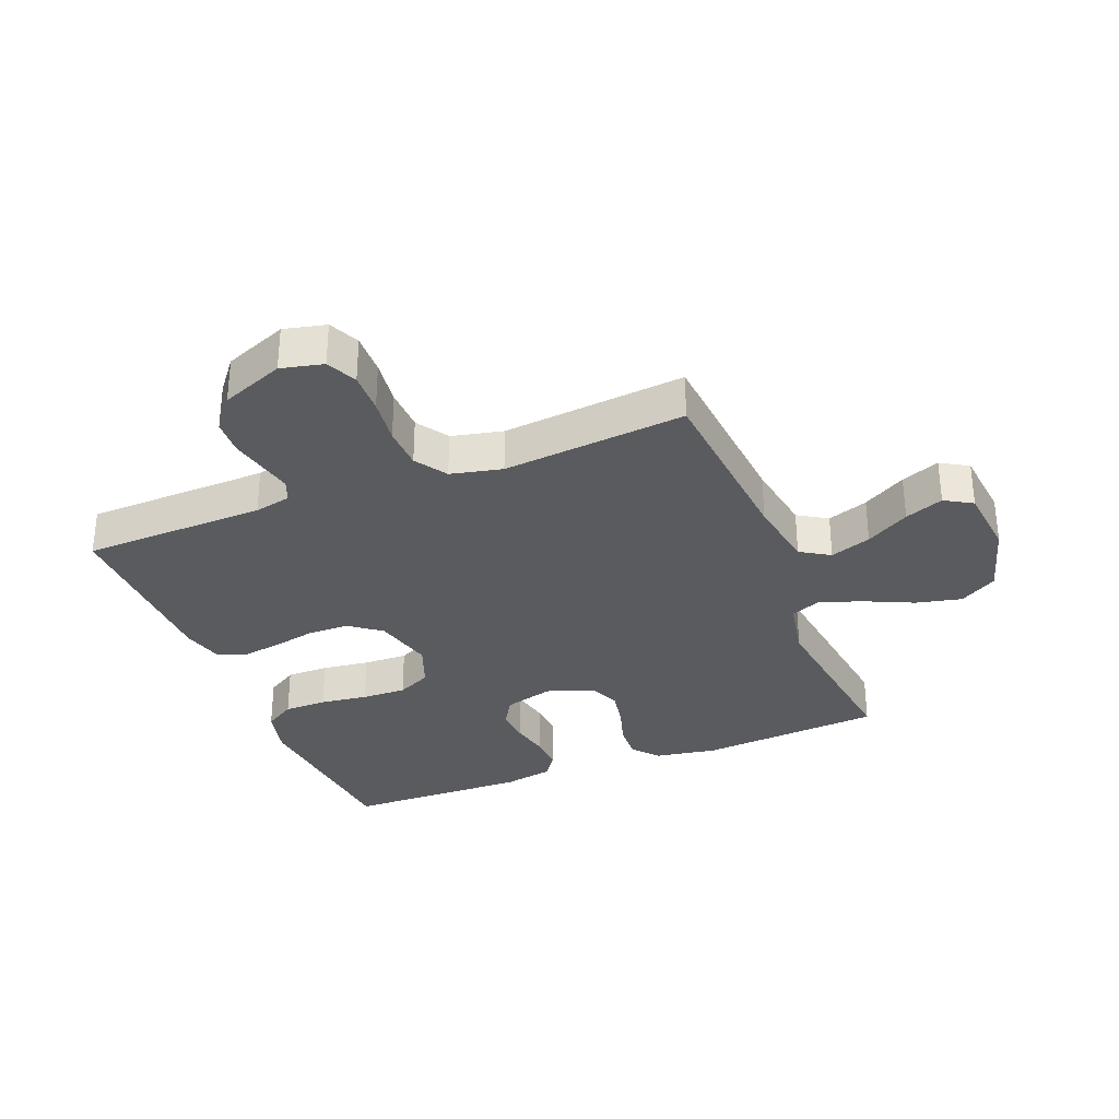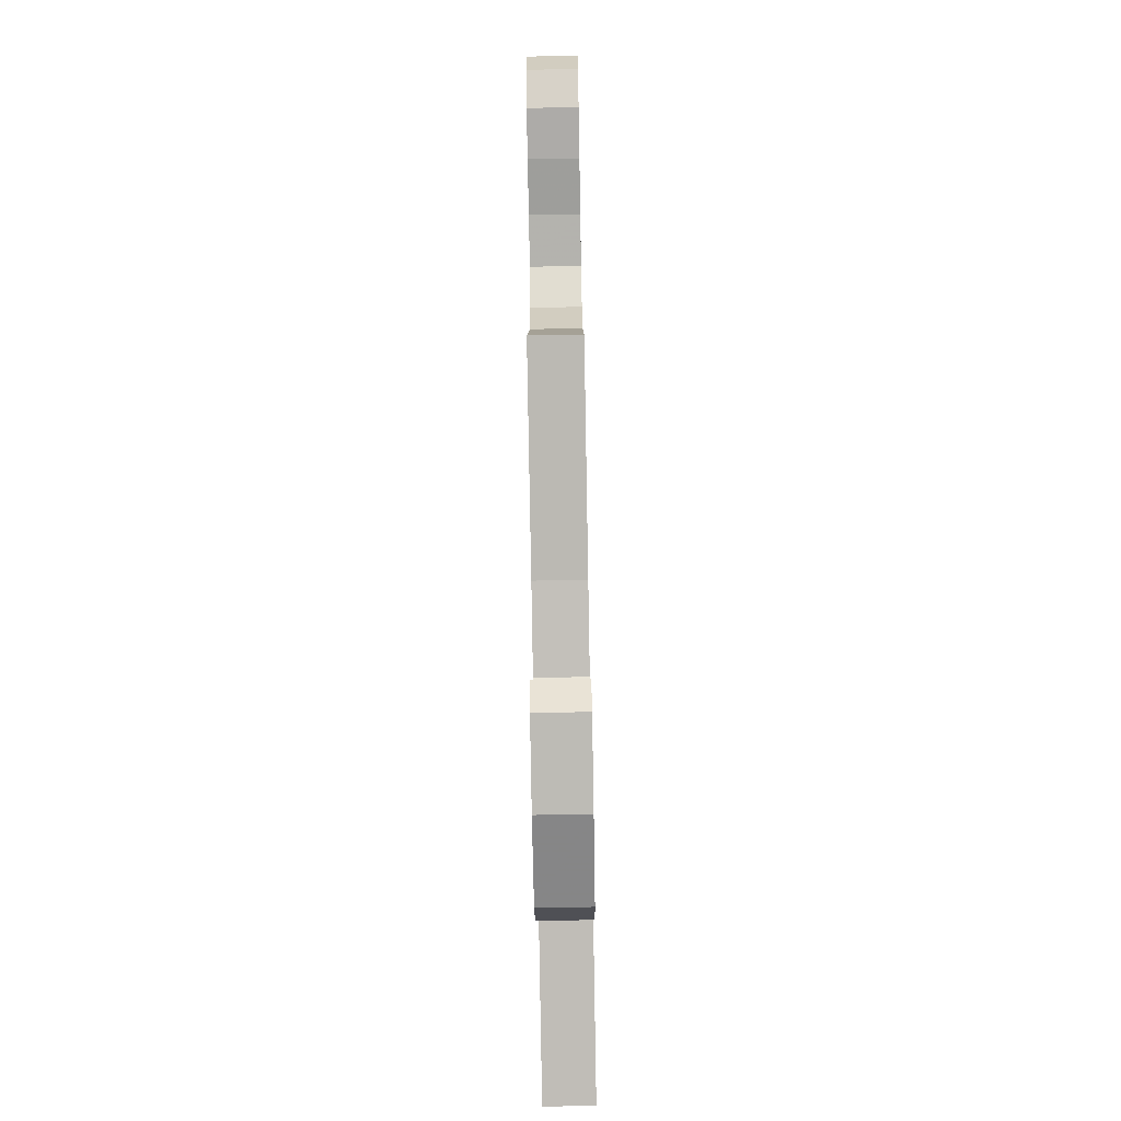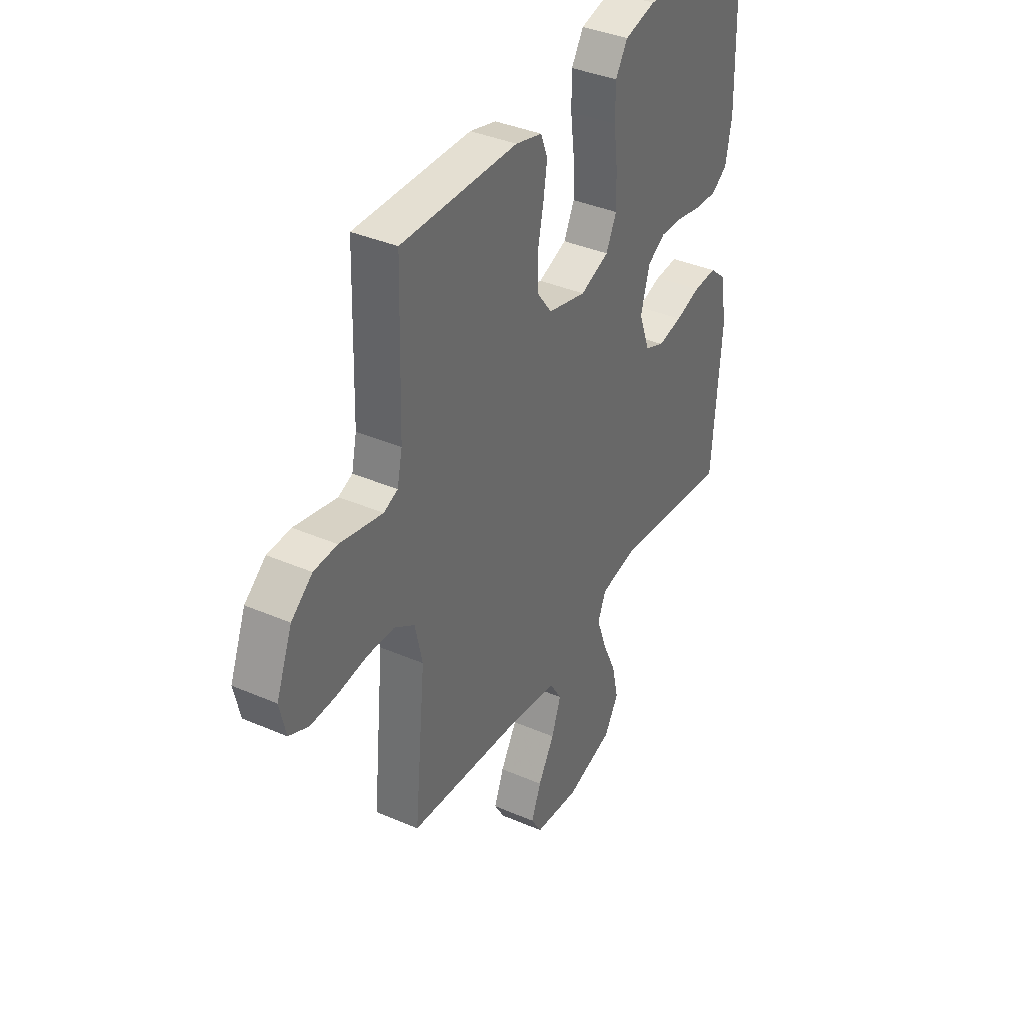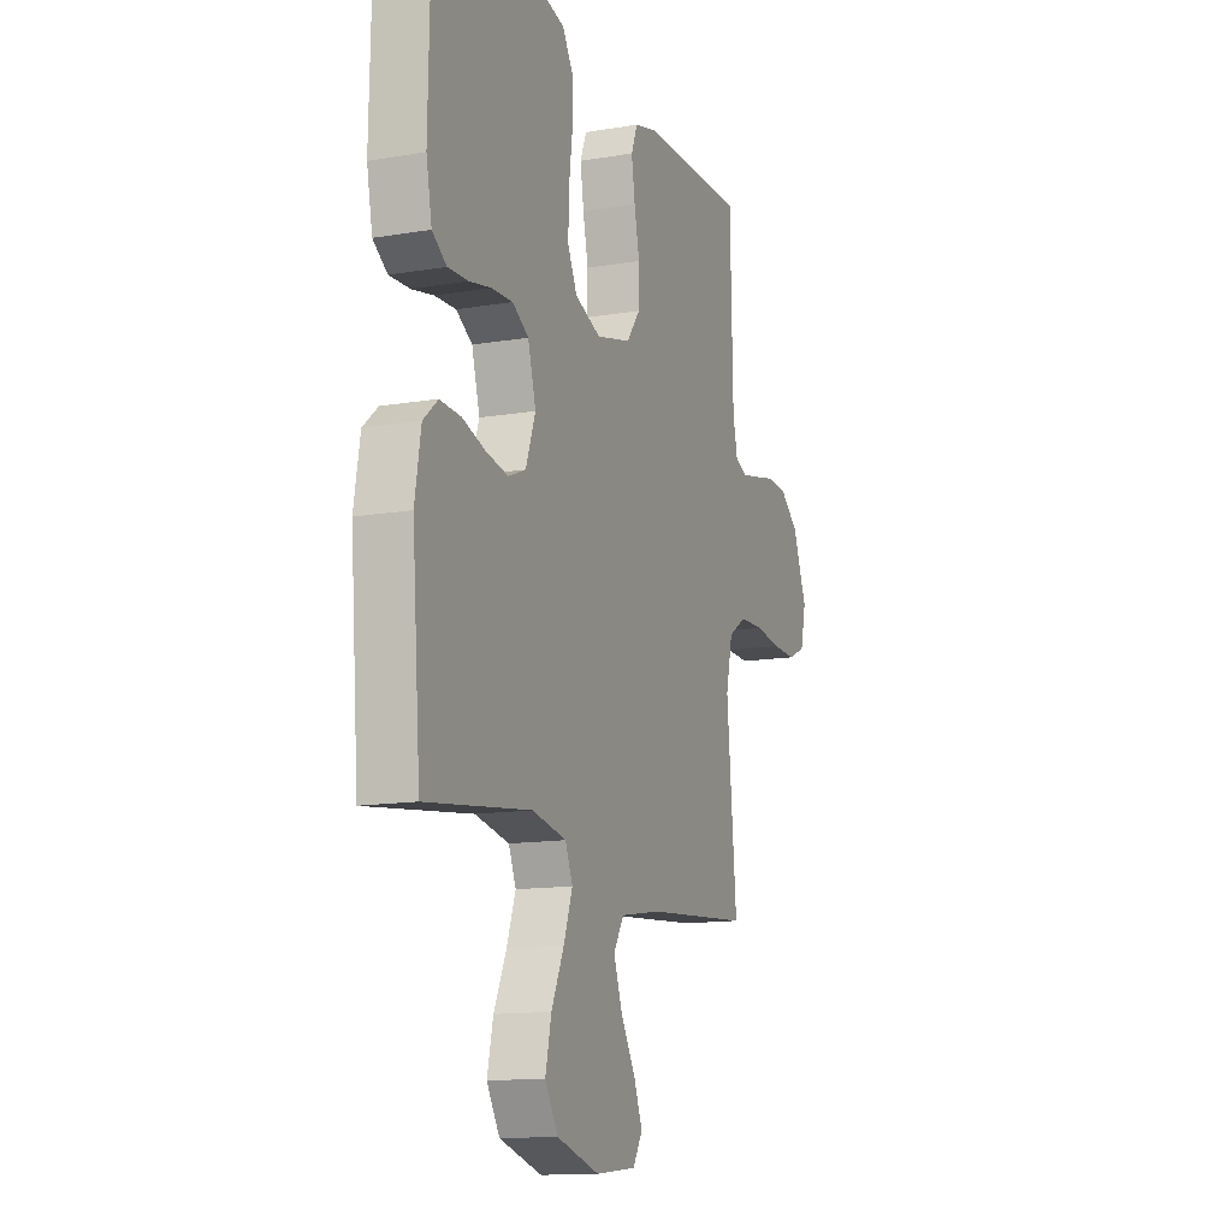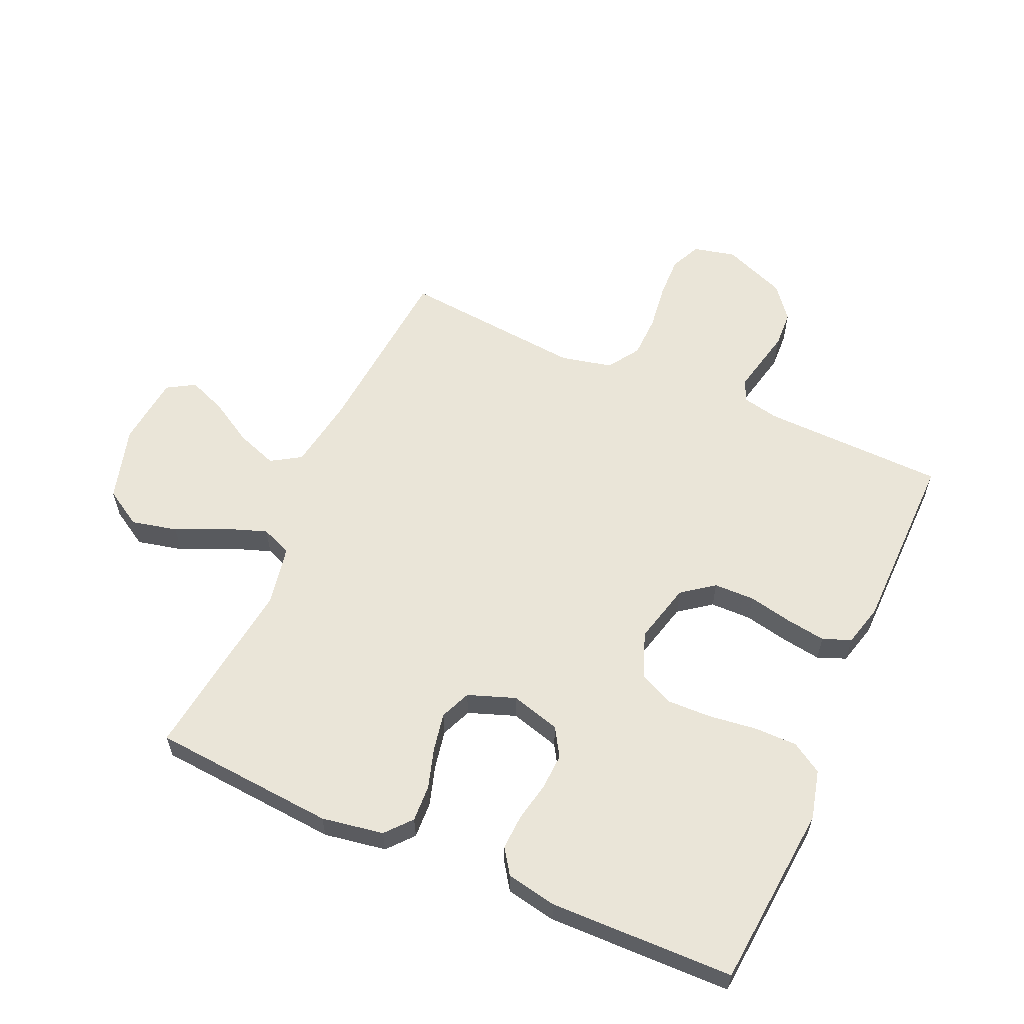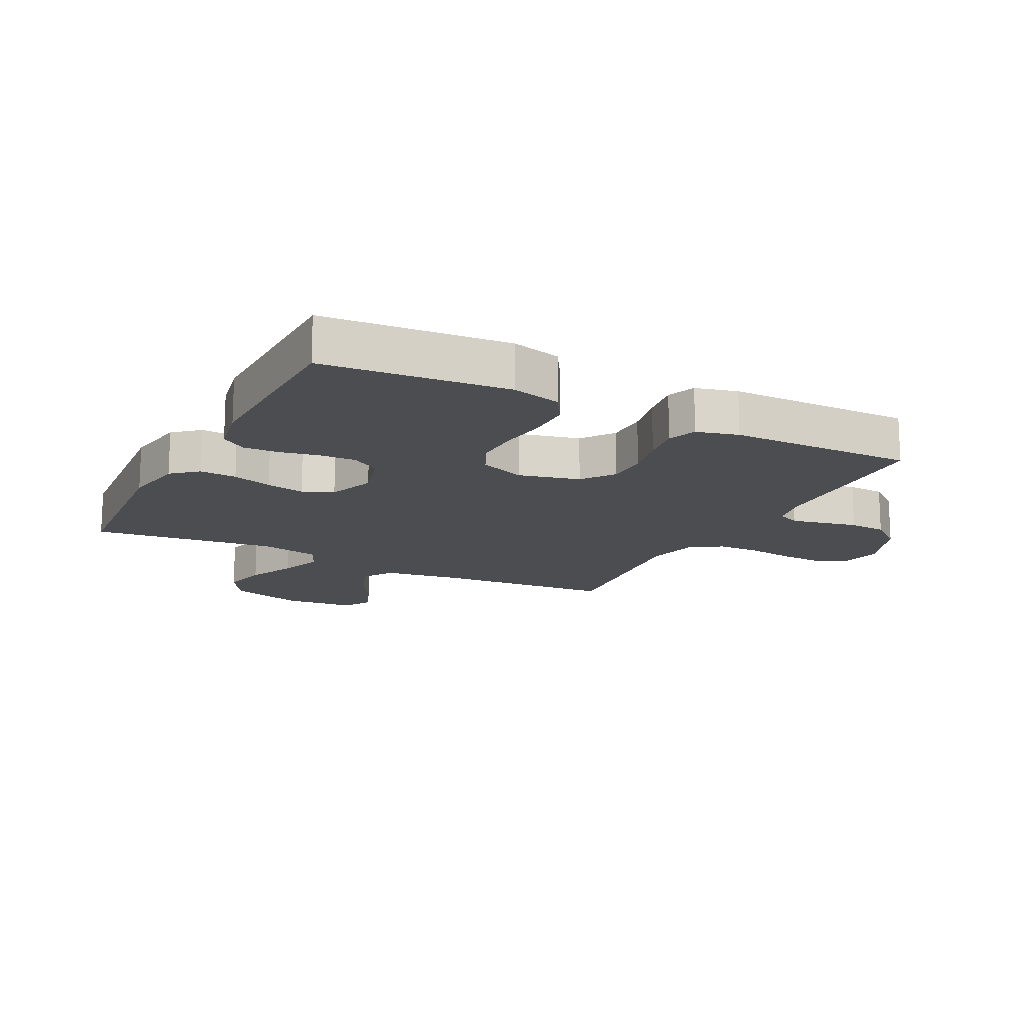
<metadata>
{"format":"obj","ext":"obj","renderer":"f3d","projection":"perspective","resolution":1024,"background":"white","views":[{"elev":-32.0,"azim":111.7,"up":"+Y"},{"elev":-78.2,"azim":91.0,"up":"+Z"},{"elev":37.6,"azim":119.0,"up":"+Z"},{"elev":-13.2,"azim":-69.0,"up":"+Z"},{"elev":59.2,"azim":-66.1,"up":"+Y"},{"elev":-15.6,"azim":-27.2,"up":"+Y"}]}
</metadata>
<code>
v 0.5 0.07 -0.5
v 0.2 0.07 -0.525
v 0.082 0.07 -0.544
v 0.052 0.07 -0.592
v 0.076 0.07 -0.659
v 0.118 0.07 -0.73
v 0.143 0.07 -0.793
v 0.116 0.07 -0.838
v 0 0.07 -0.85
v -0.122 0.07 -0.815
v -0.159 0.07 -0.754
v -0.142 0.07 -0.679
v -0.106 0.07 -0.601
v -0.081 0.07 -0.531
v -0.102 0.07 -0.481
v -0.2 0.07 -0.462
v -0.5 0.07 -0.5
v -0.524 0.07 -0.2
v -0.507 0.07 -0.099
v -0.465 0.07 -0.063
v -0.405 0.07 -0.066
v -0.34 0.07 -0.086
v -0.277 0.07 -0.098
v -0.227 0.07 -0.077
v -0.199 0.07 0
v -0.222 0.07 0.081
v -0.268 0.07 0.109
v -0.328 0.07 0.106
v -0.391 0.07 0.093
v -0.449 0.07 0.09
v -0.49 0.07 0.118
v -0.506 0.07 0.2
v -0.5 0.07 0.5
v -0.2 0.07 0.527
v -0.12 0.07 0.507
v -0.089 0.07 0.457
v -0.089 0.07 0.387
v -0.099 0.07 0.309
v -0.101 0.07 0.236
v -0.074 0.07 0.18
v 0 0.07 0.152
v 0.099 0.07 0.177
v 0.138 0.07 0.229
v 0.139 0.07 0.296
v 0.124 0.07 0.367
v 0.114 0.07 0.432
v 0.132 0.07 0.478
v 0.2 0.07 0.496
v 0.5 0.07 0.5
v 0.508 0.07 0.2
v 0.521 0.07 0.14
v 0.557 0.07 0.125
v 0.608 0.07 0.136
v 0.667 0.07 0.149
v 0.727 0.07 0.146
v 0.781 0.07 0.103
v 0.822 0.07 0
v 0.806 0.07 -0.069
v 0.756 0.07 -0.092
v 0.688 0.07 -0.09
v 0.612 0.07 -0.08
v 0.542 0.07 -0.082
v 0.49 0.07 -0.116
v 0.471 0.07 -0.2
v 0.5 0 -0.5
v 0.2 0 -0.525
v 0.082 0 -0.544
v 0.052 0 -0.592
v 0.076 0 -0.659
v 0.118 0 -0.73
v 0.143 0 -0.793
v 0.116 0 -0.838
v 0 0 -0.85
v -0.122 0 -0.815
v -0.159 0 -0.754
v -0.142 0 -0.679
v -0.106 0 -0.601
v -0.081 0 -0.531
v -0.102 0 -0.481
v -0.2 0 -0.462
v -0.5 0 -0.5
v -0.524 0 -0.2
v -0.507 0 -0.099
v -0.465 0 -0.063
v -0.405 0 -0.066
v -0.34 0 -0.086
v -0.277 0 -0.098
v -0.227 0 -0.077
v -0.199 0 0
v -0.222 0 0.081
v -0.268 0 0.109
v -0.328 0 0.106
v -0.391 0 0.093
v -0.449 0 0.09
v -0.49 0 0.118
v -0.506 0 0.2
v -0.5 0 0.5
v -0.2 0 0.527
v -0.12 0 0.507
v -0.089 0 0.457
v -0.089 0 0.387
v -0.099 0 0.309
v -0.101 0 0.236
v -0.074 0 0.18
v 0 0 0.152
v 0.099 0 0.177
v 0.138 0 0.229
v 0.139 0 0.296
v 0.124 0 0.367
v 0.114 0 0.432
v 0.132 0 0.478
v 0.2 0 0.496
v 0.5 0 0.5
v 0.508 0 0.2
v 0.521 0 0.14
v 0.557 0 0.125
v 0.608 0 0.136
v 0.667 0 0.149
v 0.727 0 0.146
v 0.781 0 0.103
v 0.822 0 0
v 0.806 0 -0.069
v 0.756 0 -0.092
v 0.688 0 -0.09
v 0.612 0 -0.08
v 0.542 0 -0.082
v 0.49 0 -0.116
v 0.471 0 -0.2
f 58 59 60 61
f 58 61 62
f 57 58 62
f 56 57 62
f 53 54 55 56
f 52 53 56 62
f 51 52 62 63
f 47 48 49 50
f 44 45 46 47
f 44 47 50 51
f 35 36 37 38
f 35 38 39
f 34 35 39
f 33 34 39
f 32 33 39 40
f 28 29 30 31
f 27 28 31 32
f 19 20 21 22
f 19 22 23
f 16 17 18 19
f 15 16 19 23
f 10 11 12 13
f 10 13 14
f 9 10 14
f 8 9 14
f 5 6 7 8
f 4 5 8 14
f 3 4 14 15
f 64 1 2
f 43 44 51 63
f 42 43 63 64
f 41 42 64 2
f 27 32 40 41
f 26 27 41
f 25 26 41 2
f 3 15 23 24
f 2 3 24 25
f 125 124 123 122
f 126 125 122
f 126 122 121
f 126 121 120
f 120 119 118 117
f 126 120 117 116
f 127 126 116 115
f 114 113 112 111
f 111 110 109 108
f 115 114 111 108
f 102 101 100 99
f 103 102 99
f 103 99 98
f 103 98 97
f 104 103 97 96
f 95 94 93 92
f 96 95 92 91
f 86 85 84 83
f 87 86 83
f 83 82 81 80
f 87 83 80 79
f 77 76 75 74
f 78 77 74
f 78 74 73
f 78 73 72
f 72 71 70 69
f 78 72 69 68
f 79 78 68 67
f 66 65 128
f 127 115 108 107
f 128 127 107 106
f 66 128 106 105
f 105 104 96 91
f 105 91 90
f 66 105 90 89
f 88 87 79 67
f 89 88 67 66
f 1 65 66 2
f 2 66 67 3
f 3 67 68 4
f 4 68 69 5
f 5 69 70 6
f 6 70 71 7
f 7 71 72 8
f 8 72 73 9
f 9 73 74 10
f 10 74 75 11
f 11 75 76 12
f 12 76 77 13
f 13 77 78 14
f 14 78 79 15
f 15 79 80 16
f 16 80 81 17
f 17 81 82 18
f 18 82 83 19
f 19 83 84 20
f 20 84 85 21
f 21 85 86 22
f 22 86 87 23
f 23 87 88 24
f 24 88 89 25
f 25 89 90 26
f 26 90 91 27
f 27 91 92 28
f 28 92 93 29
f 29 93 94 30
f 30 94 95 31
f 31 95 96 32
f 32 96 97 33
f 33 97 98 34
f 34 98 99 35
f 35 99 100 36
f 36 100 101 37
f 37 101 102 38
f 38 102 103 39
f 39 103 104 40
f 40 104 105 41
f 41 105 106 42
f 42 106 107 43
f 43 107 108 44
f 44 108 109 45
f 45 109 110 46
f 46 110 111 47
f 47 111 112 48
f 48 112 113 49
f 49 113 114 50
f 50 114 115 51
f 51 115 116 52
f 52 116 117 53
f 53 117 118 54
f 54 118 119 55
f 55 119 120 56
f 56 120 121 57
f 57 121 122 58
f 58 122 123 59
f 59 123 124 60
f 60 124 125 61
f 61 125 126 62
f 62 126 127 63
f 63 127 128 64
f 64 128 65 1

</code>
